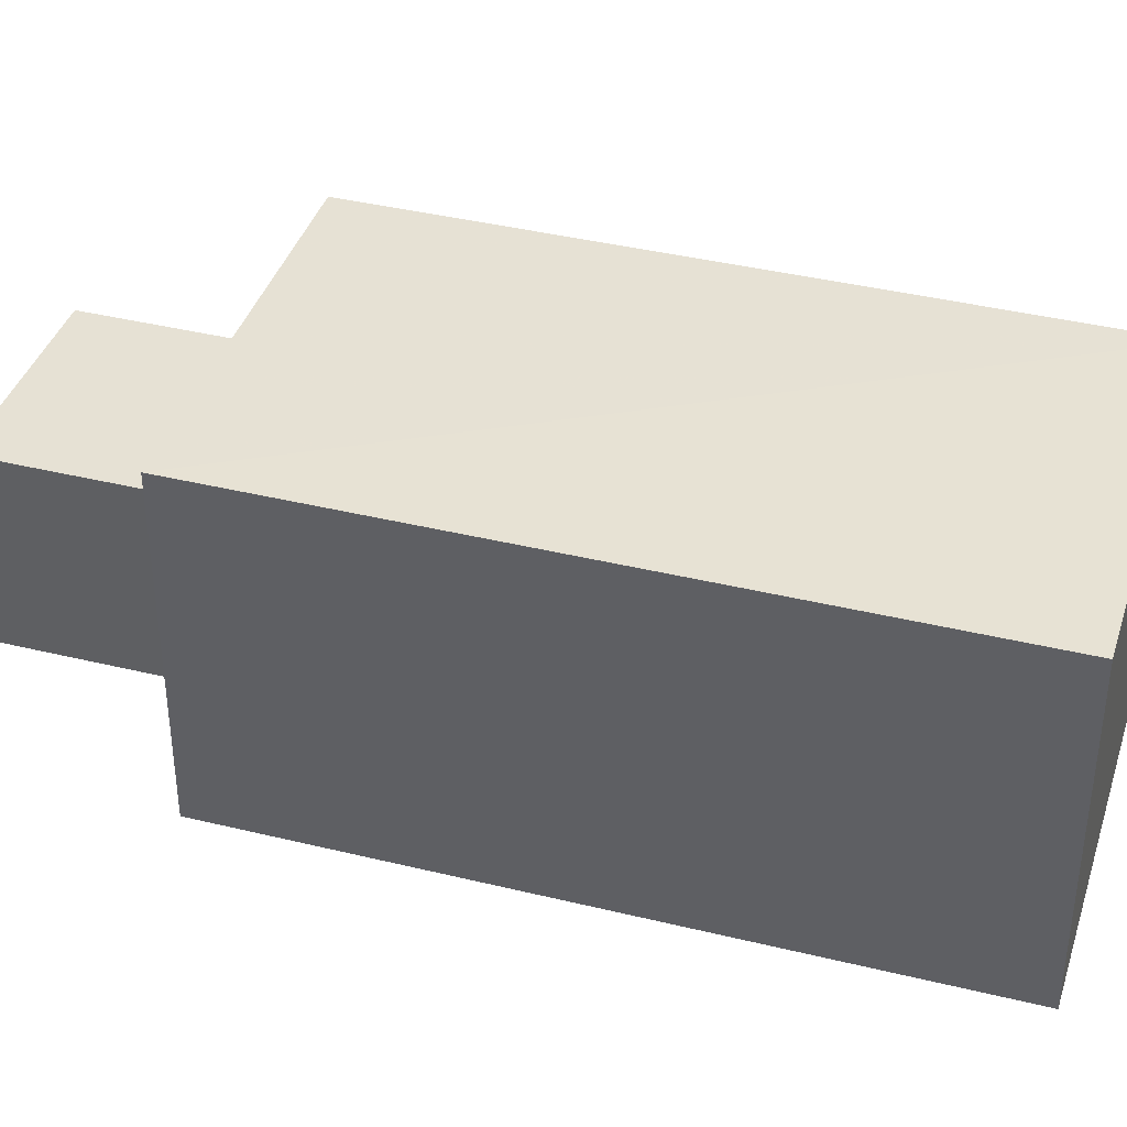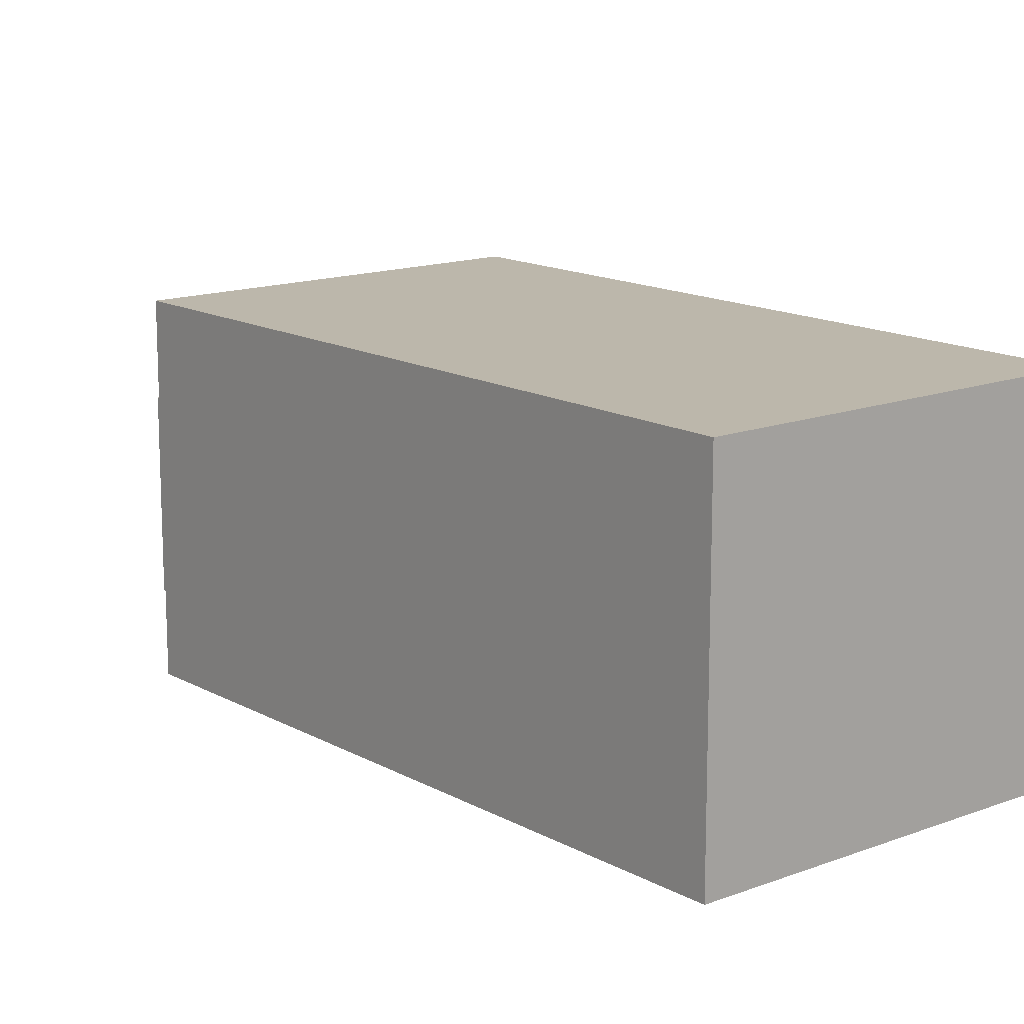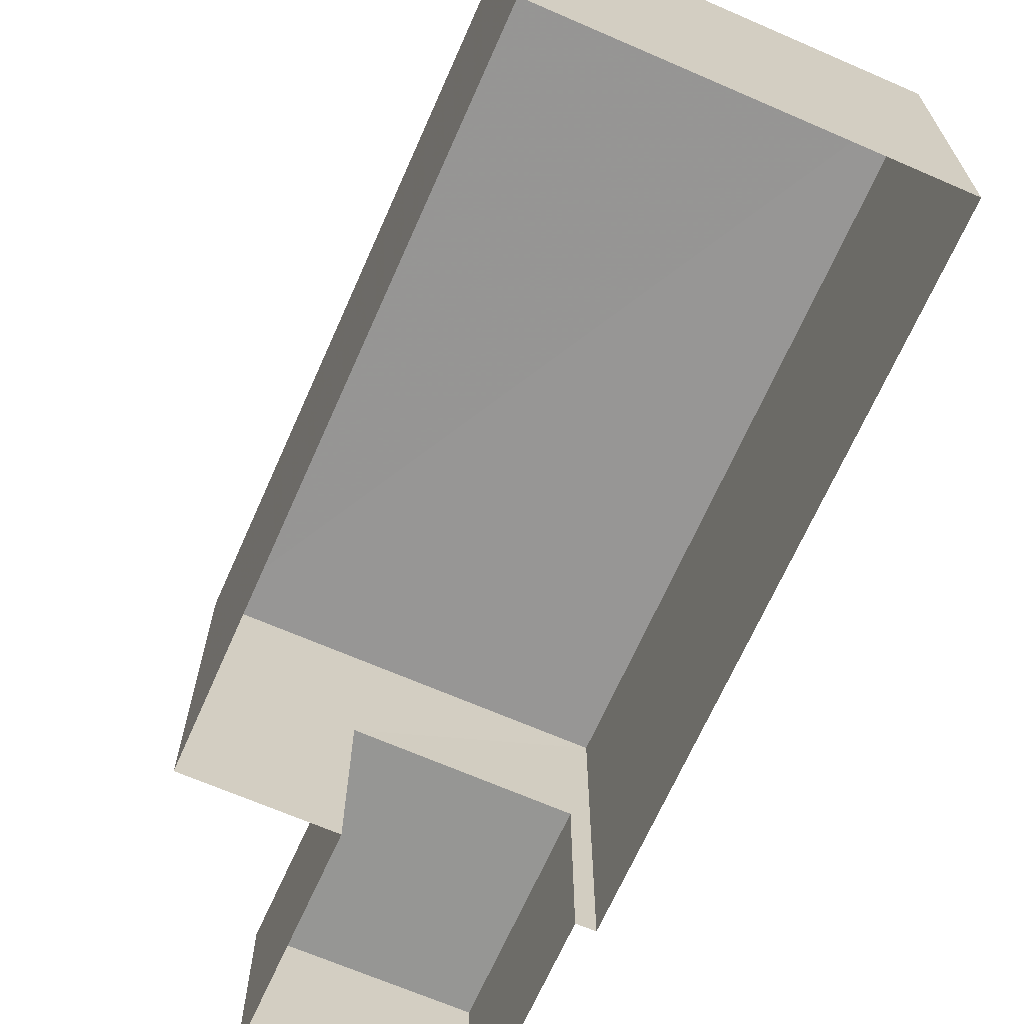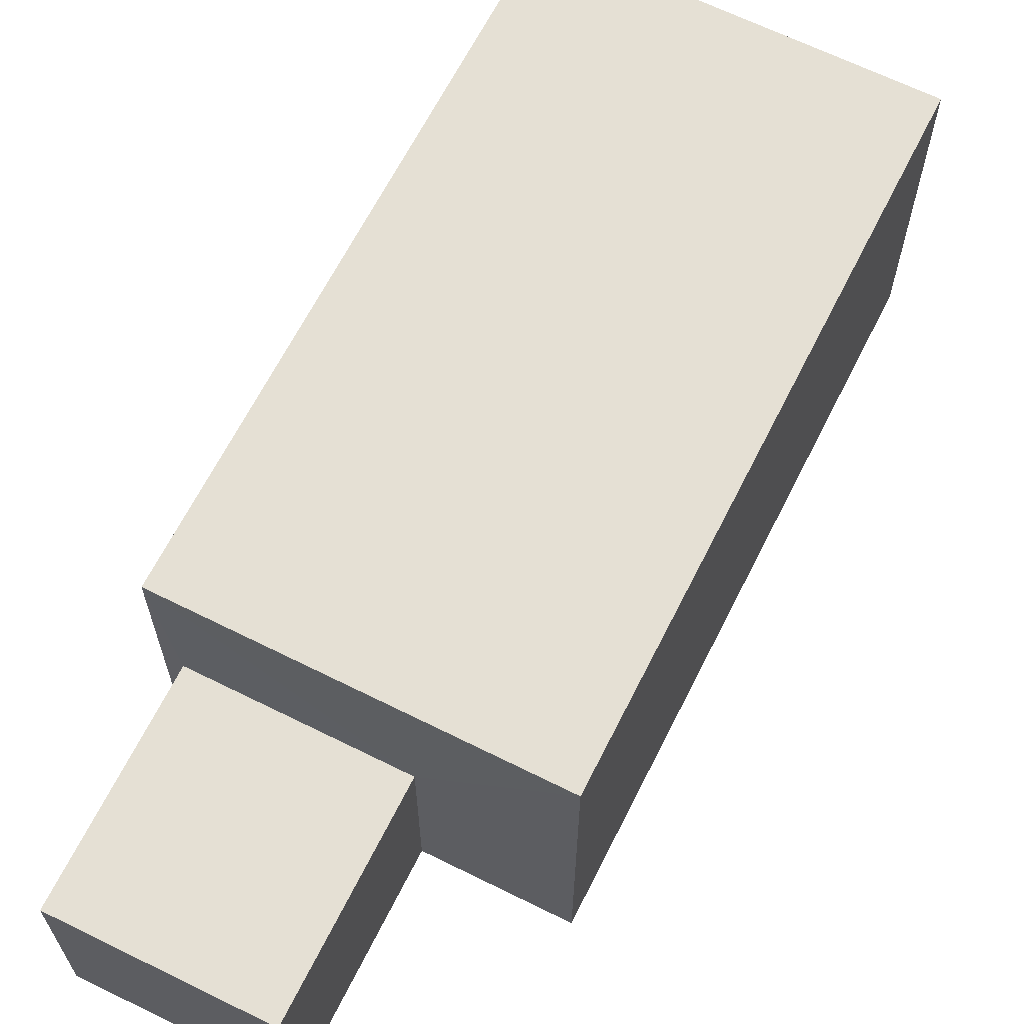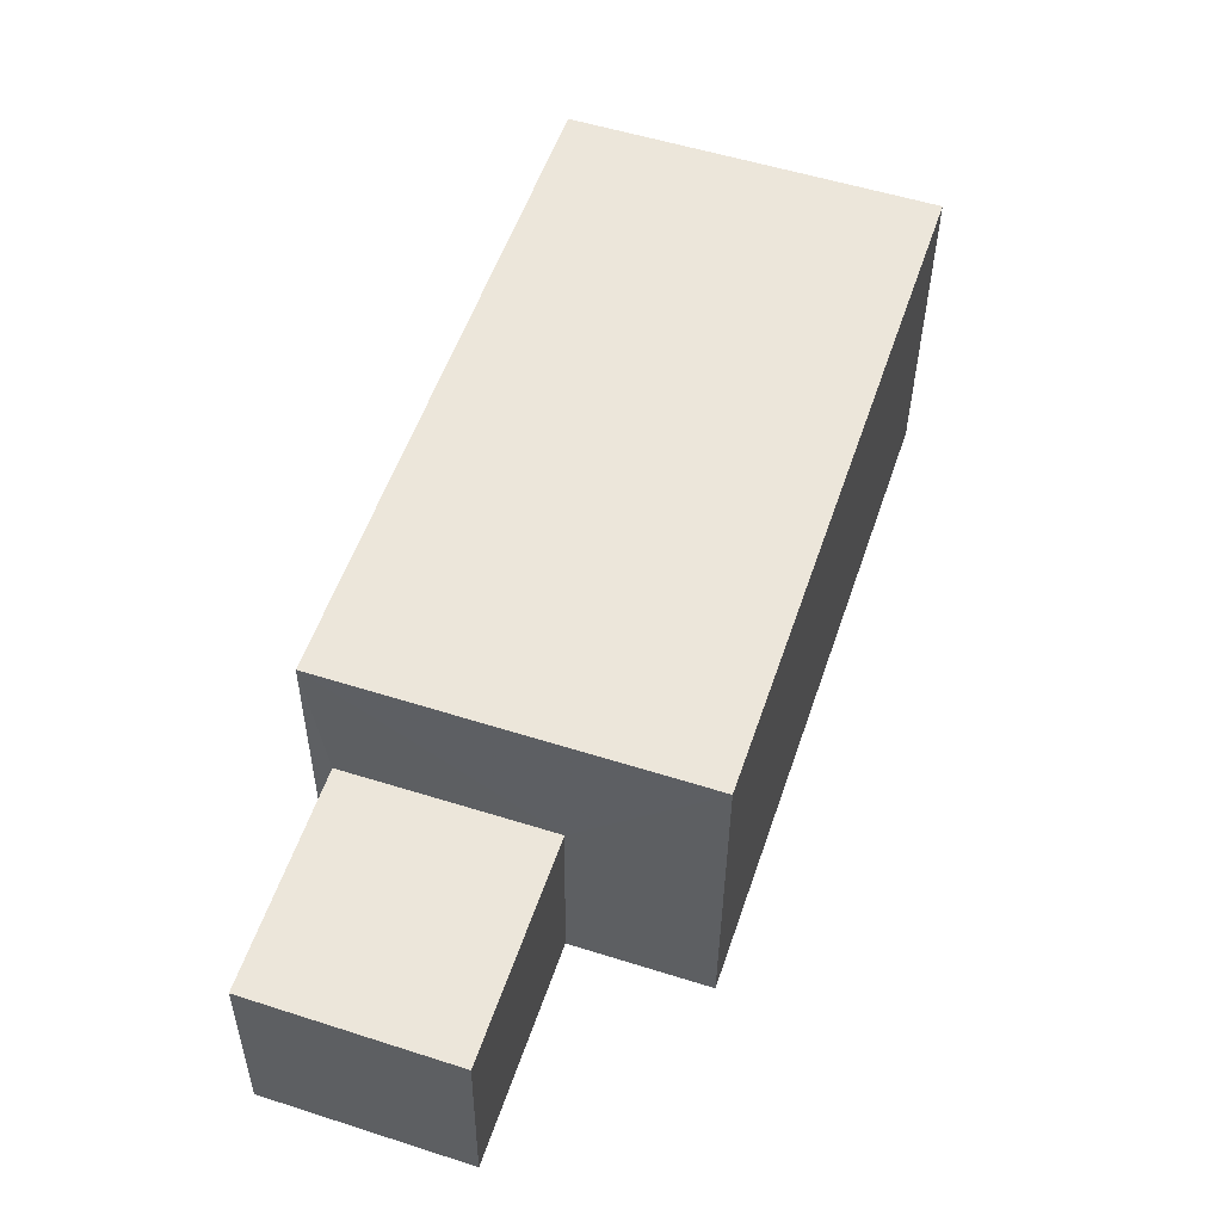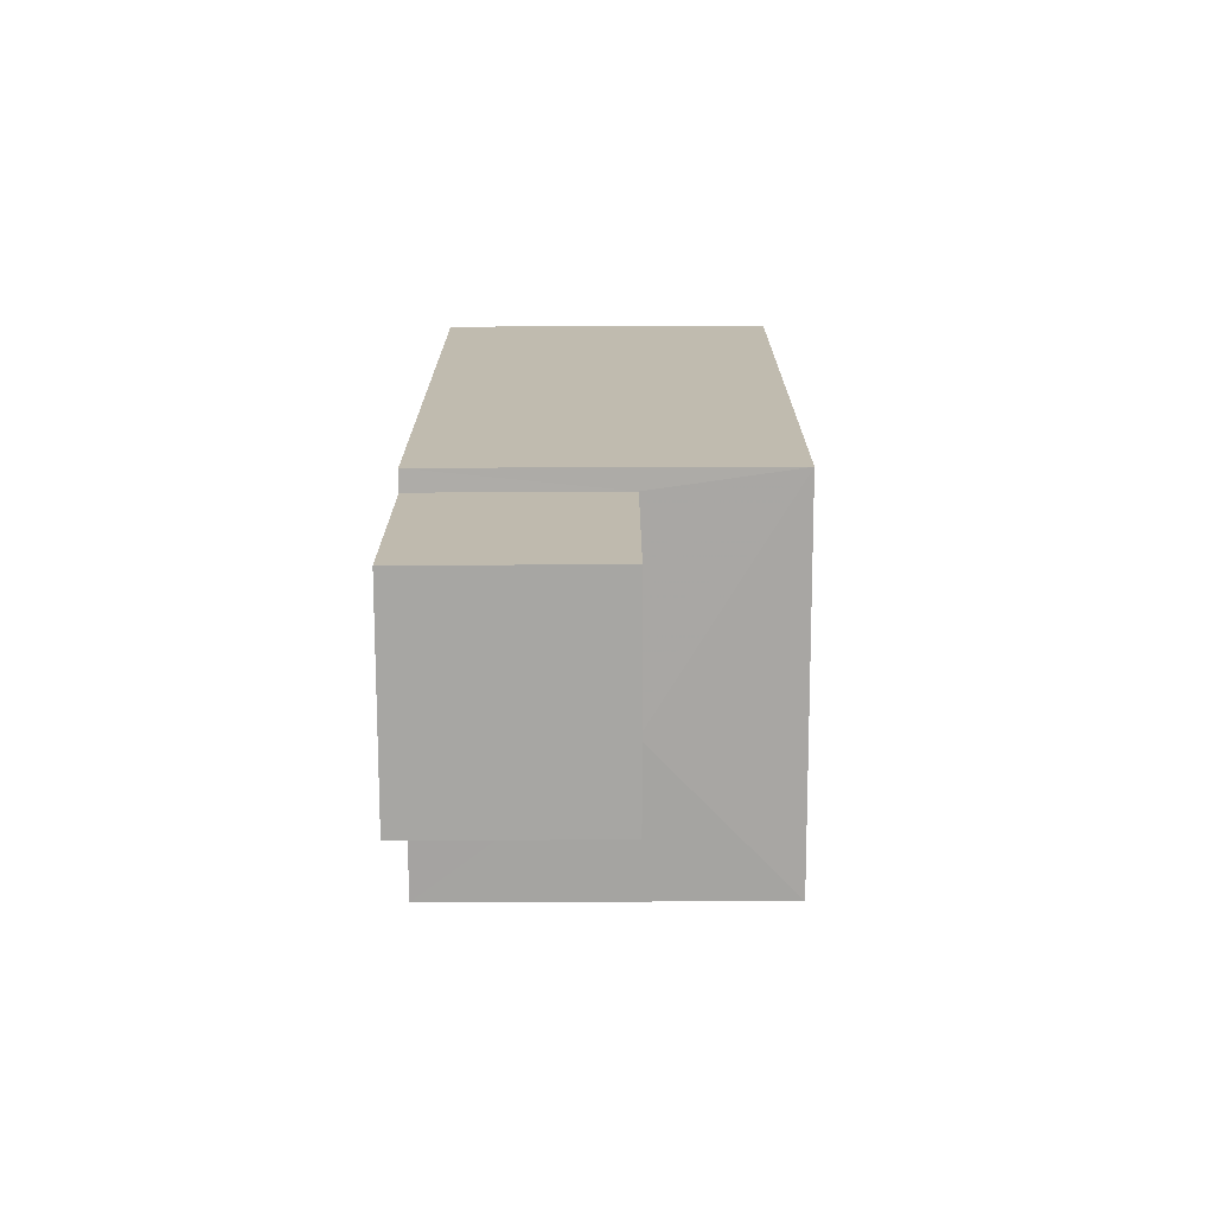
<metadata>
{"format":"obj","ext":"obj","renderer":"f3d","projection":"perspective","resolution":1024,"background":"white","views":[{"elev":39.5,"azim":88.7,"up":"+Z"},{"elev":14.5,"azim":121.7,"up":"+Z"},{"elev":-67.7,"azim":137.8,"up":"+Z"},{"elev":65.2,"azim":8.3,"up":"+Z"},{"elev":-35.6,"azim":-0.1,"up":"+Y"},{"elev":-55.6,"azim":-89.9,"up":"+Y"}]}
</metadata>
<code>
v -2.257e+05 -1.272e+05 13.12
v -2.257e+05 -1.272e+05 13.12
v -2.257e+05 -1.272e+05 13.12
v -2.257e+05 -1.272e+05 13.12
v -2.257e+05 -1.272e+05 13.12
v -2.257e+05 -1.272e+05 13.12
v -2.257e+05 -1.272e+05 13.12
v -2.257e+05 -1.272e+05 13.12
v -2.257e+05 -1.272e+05 14.48
v -2.257e+05 -1.272e+05 14.48
v -2.257e+05 -1.272e+05 14.48
v -2.257e+05 -1.272e+05 14.48
v -2.257e+05 -1.272e+05 15.48
v -2.257e+05 -1.272e+05 15.48
v -2.257e+05 -1.272e+05 15.48
v -2.257e+05 -1.272e+05 15.48
f 1 2 3
f 3 2 4
f 4 5 6
f 2 7 8
f 5 2 8
f 4 2 5
f 9 10 11
f 9 12 10
f 13 14 15
f 16 13 15
f 12 8 10
f 12 5 8
f 10 8 7
f 11 10 7
f 2 11 7
f 2 9 11
f 14 4 6
f 14 13 4
f 15 1 3
f 16 15 3
f 13 3 4
f 13 16 3
f 2 1 9
f 1 15 9
f 5 12 6
f 9 15 14
f 12 9 14
f 6 12 14

</code>
